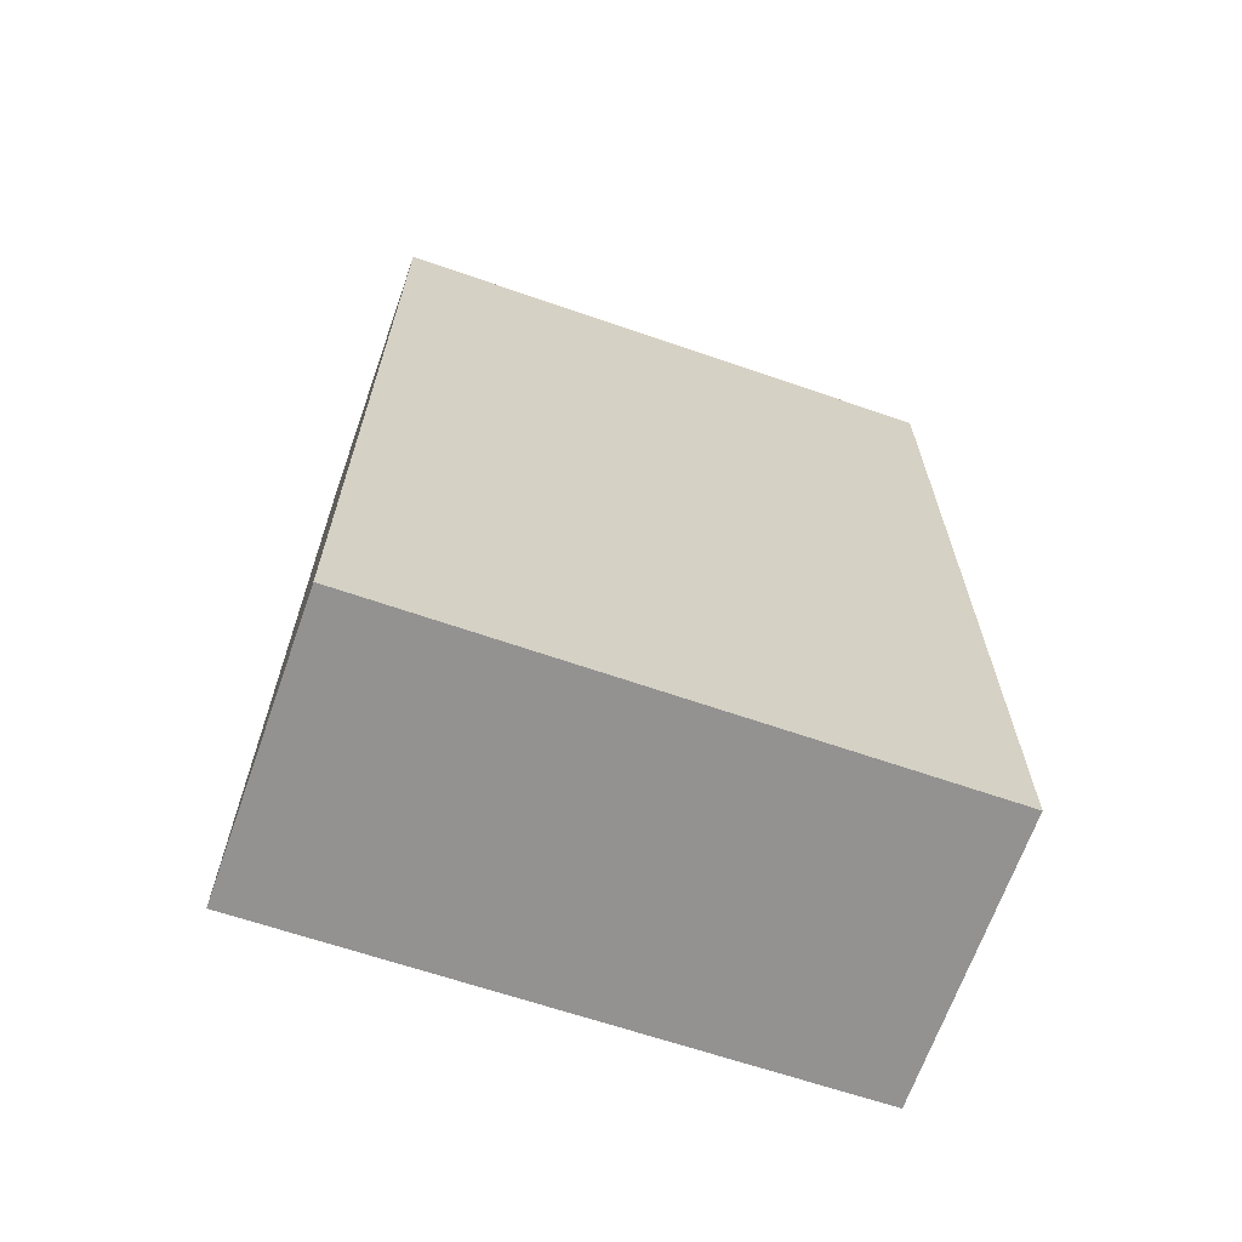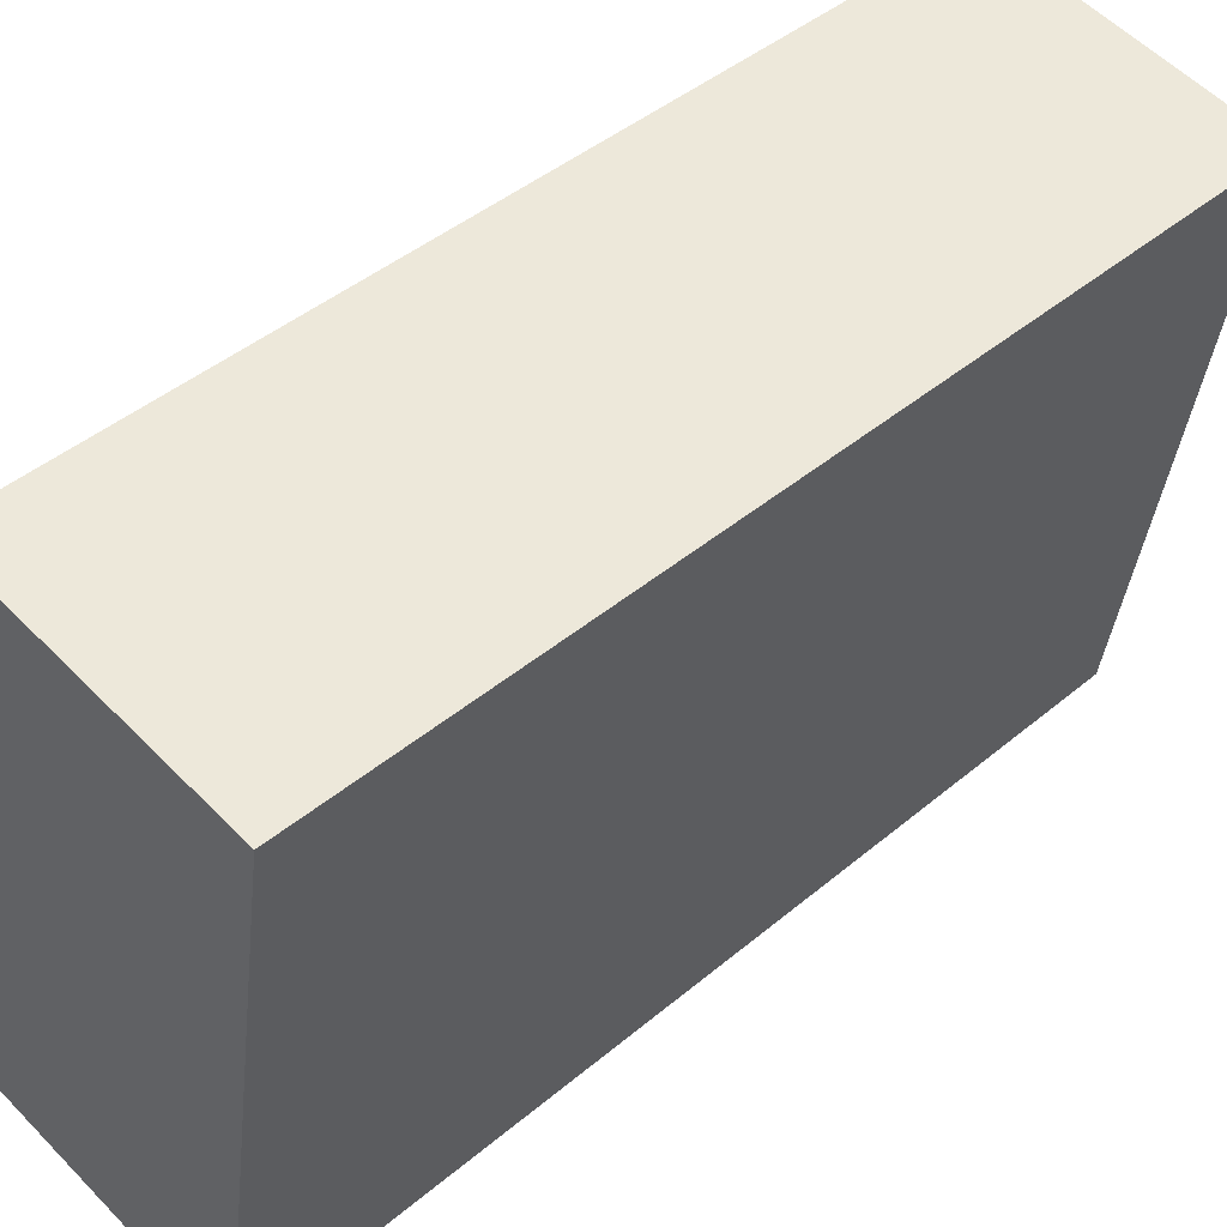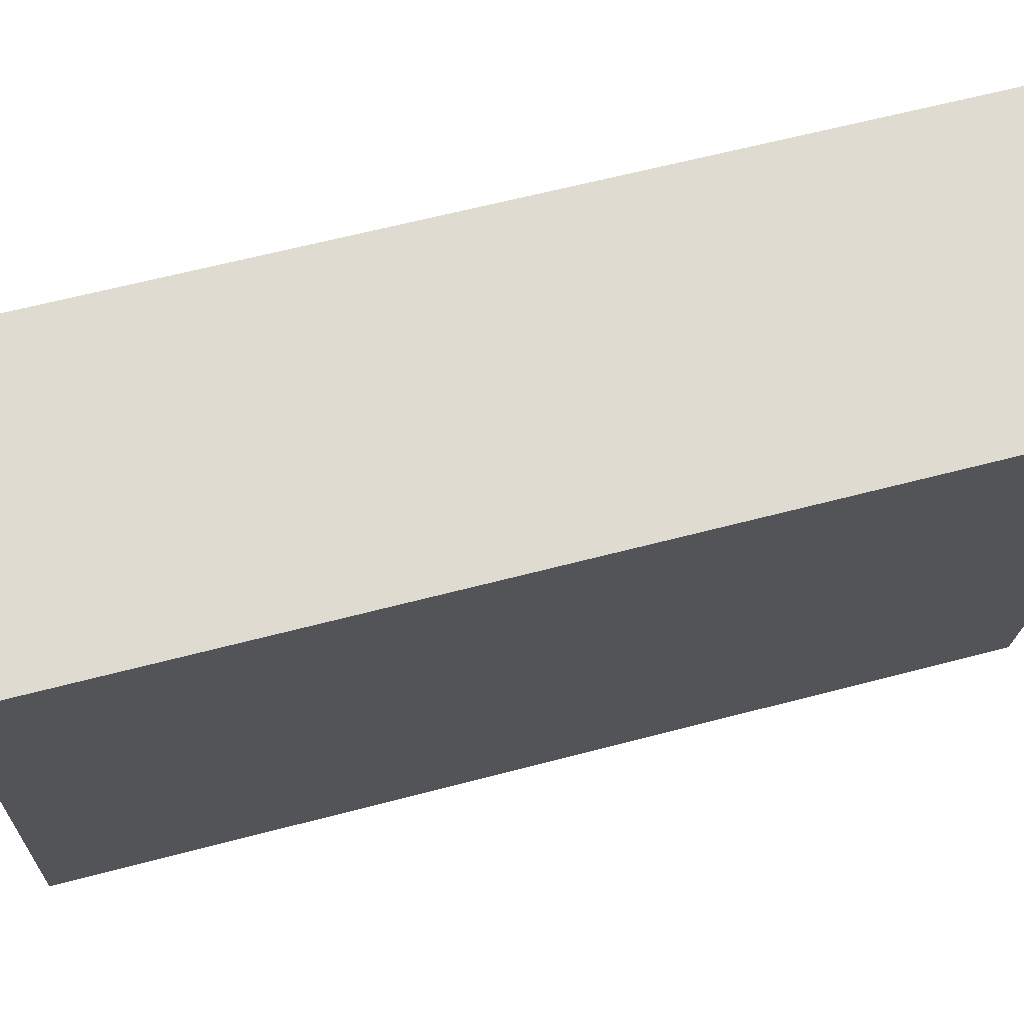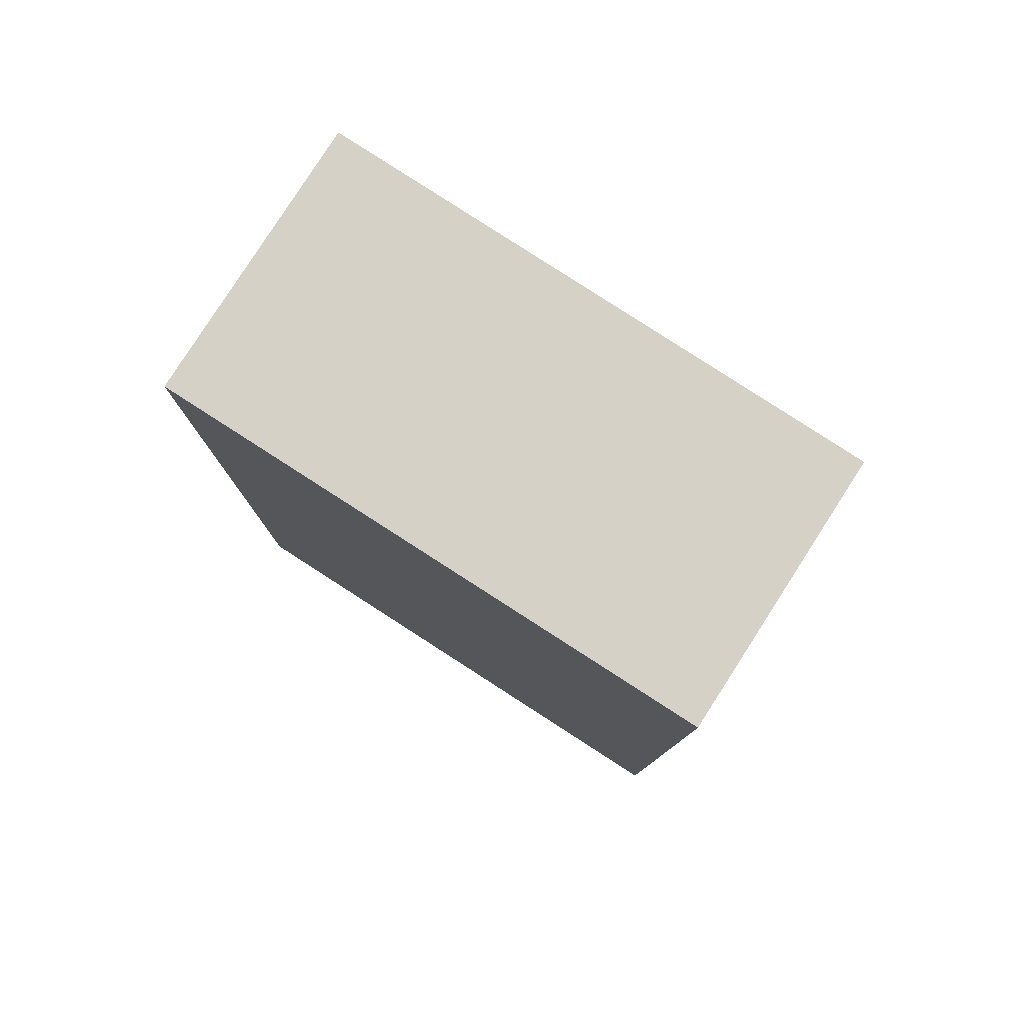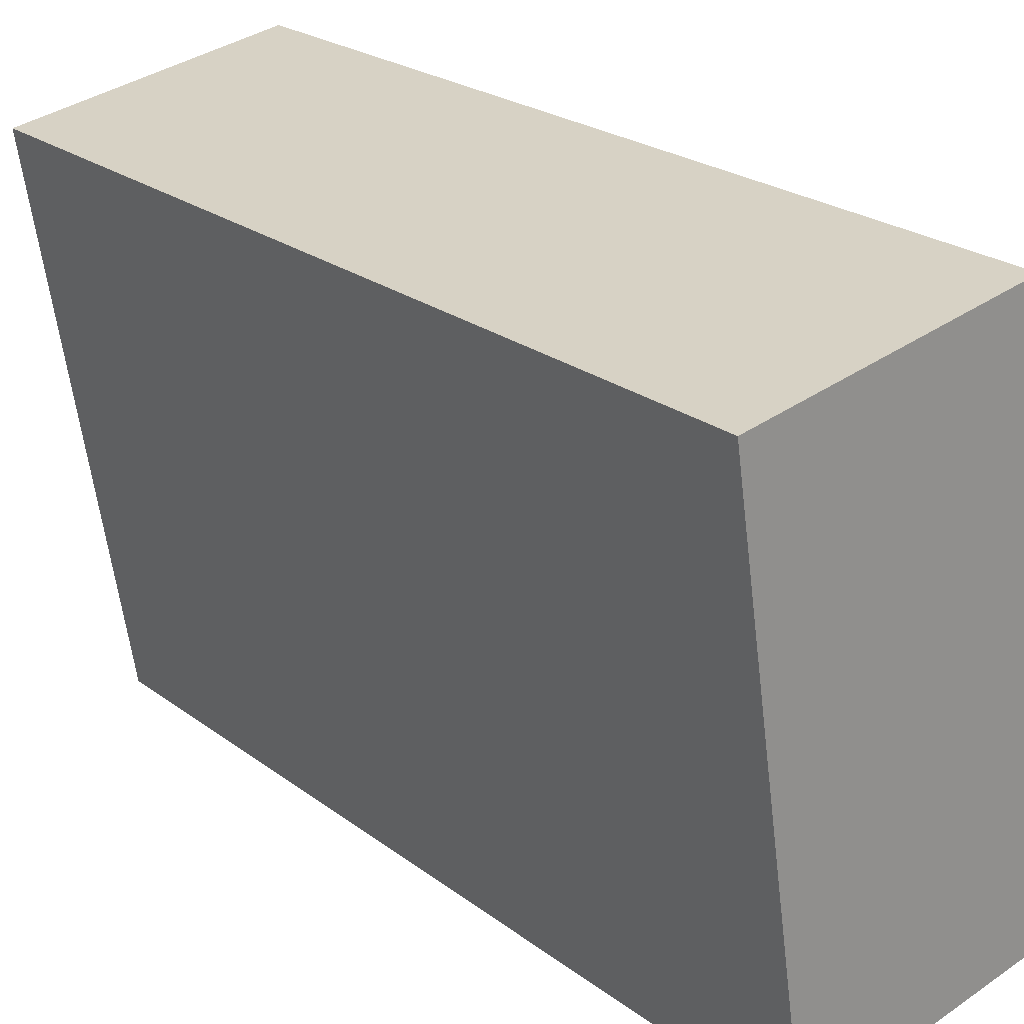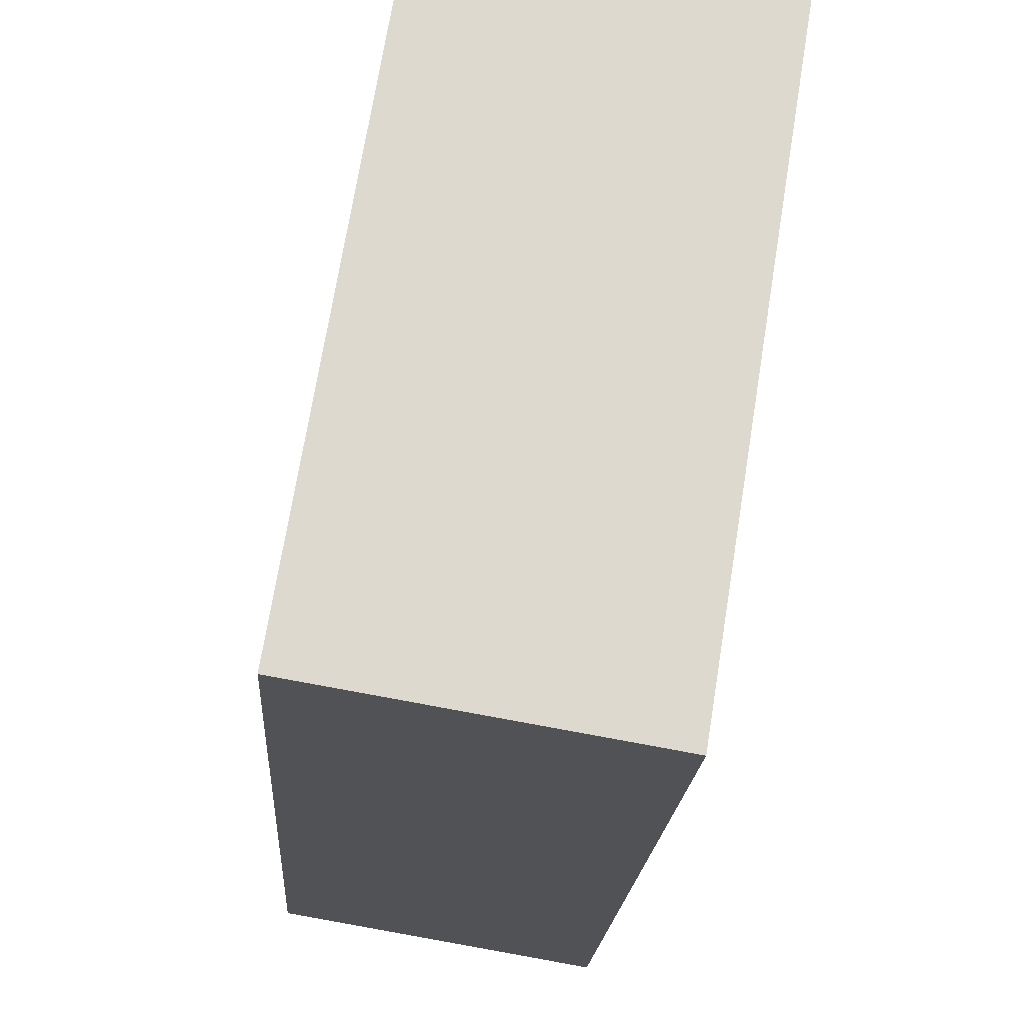
<metadata>
{"format":"obj","ext":"obj","renderer":"f3d","projection":"perspective","resolution":1024,"background":"white","views":[{"elev":-66.4,"azim":-99.7,"up":"+Y"},{"elev":44.1,"azim":45.6,"up":"+Z"},{"elev":61.5,"azim":74.9,"up":"+Z"},{"elev":79.7,"azim":-47.8,"up":"+Y"},{"elev":24.0,"azim":140.6,"up":"+Z"},{"elev":-18.0,"azim":-3.3,"up":"+Z"}]}
</metadata>
<code>
v  0 6.285 3.848e-16
v  2.602 6.285 3.562
v  1.981 6.285 -0.342
v  0.651 6.285 3.931
v  2.609 6.285 3.607
v  2.609 -2.209e-16 3.607
v  1.981 2.094e-17 -0.342
v  2.602 -2.181e-16 3.562
v  0 0 0
v  0.651 -2.407e-16 3.931
g defaultobject
f 1 2 3
f 2 1 4
f 2 4 5
f 6 2 5
f 2 6 3
f 3 6 7
f 7 6 8
f 7 1 3
f 1 7 9
f 9 4 1
f 4 9 10
f 10 5 4
f 5 10 6
f 8 9 7
f 9 8 6
f 9 6 10

</code>
